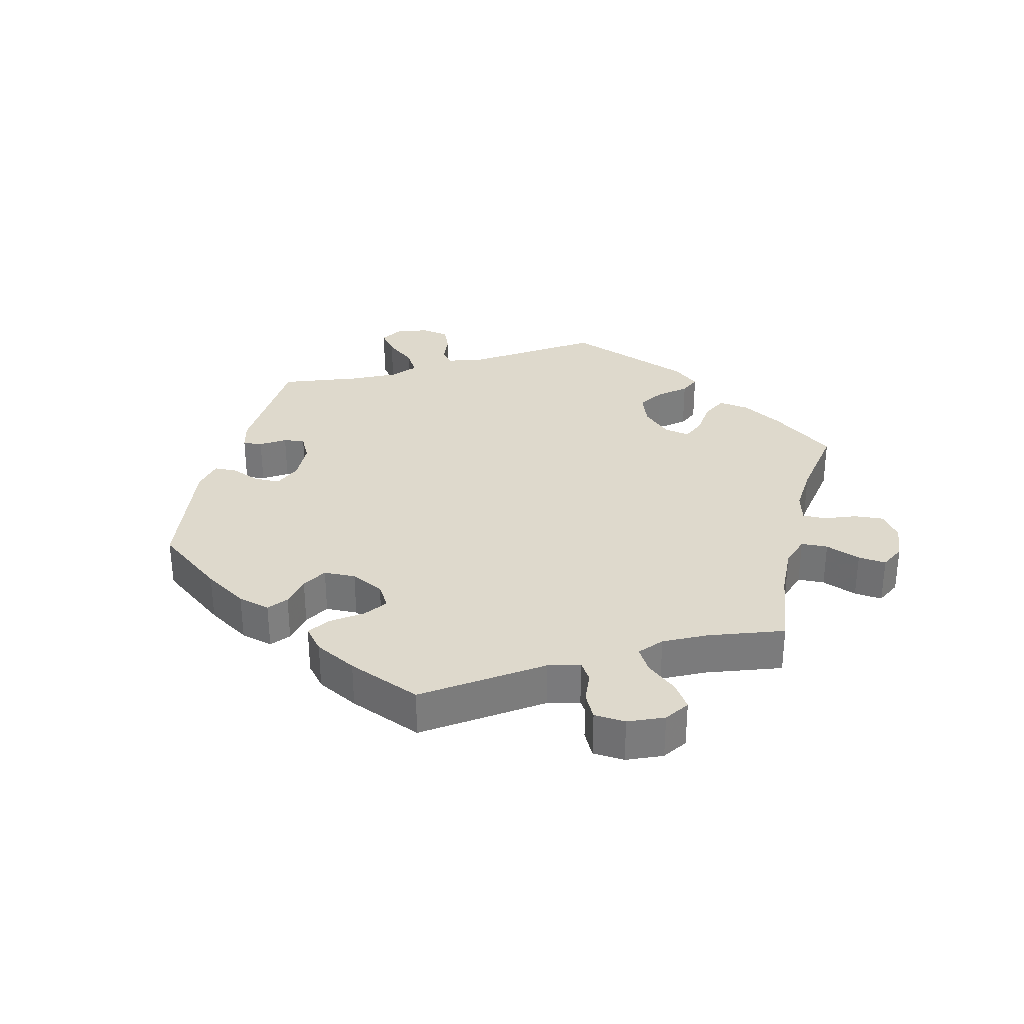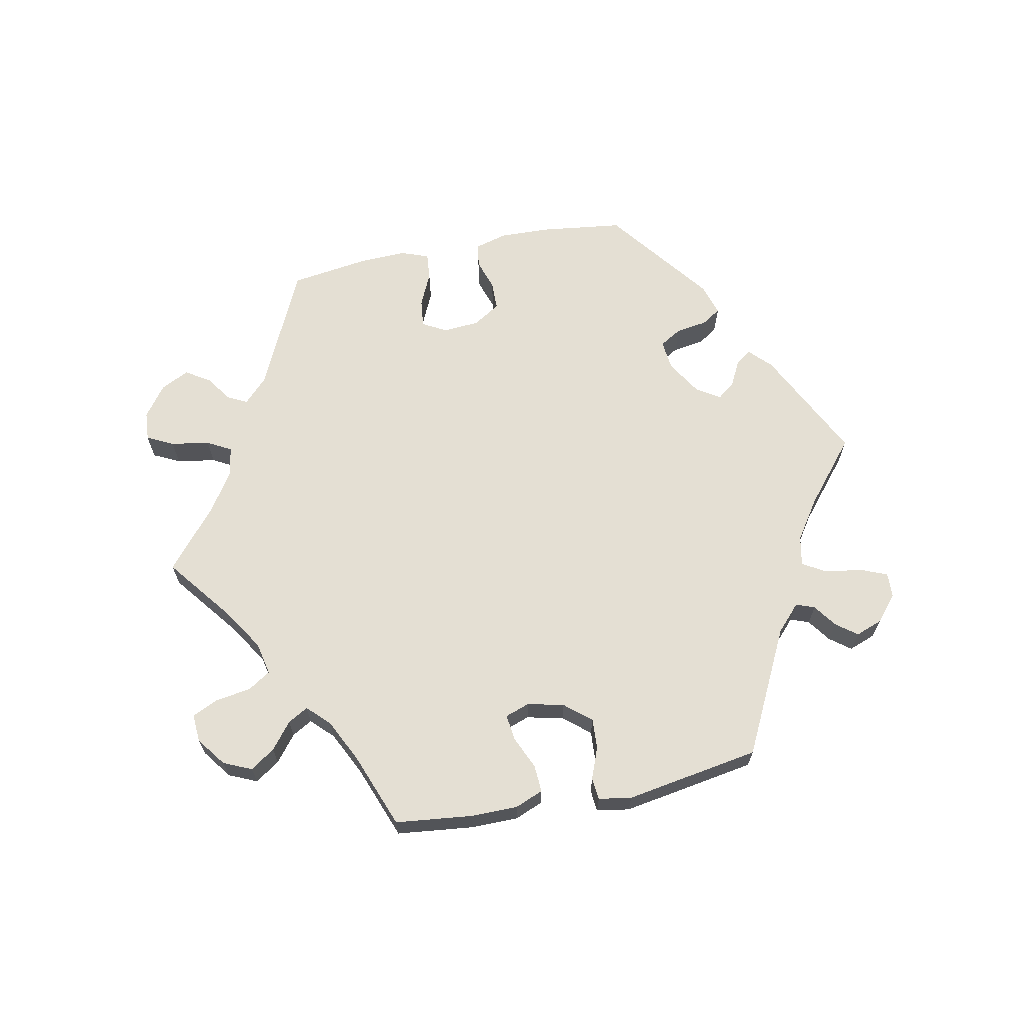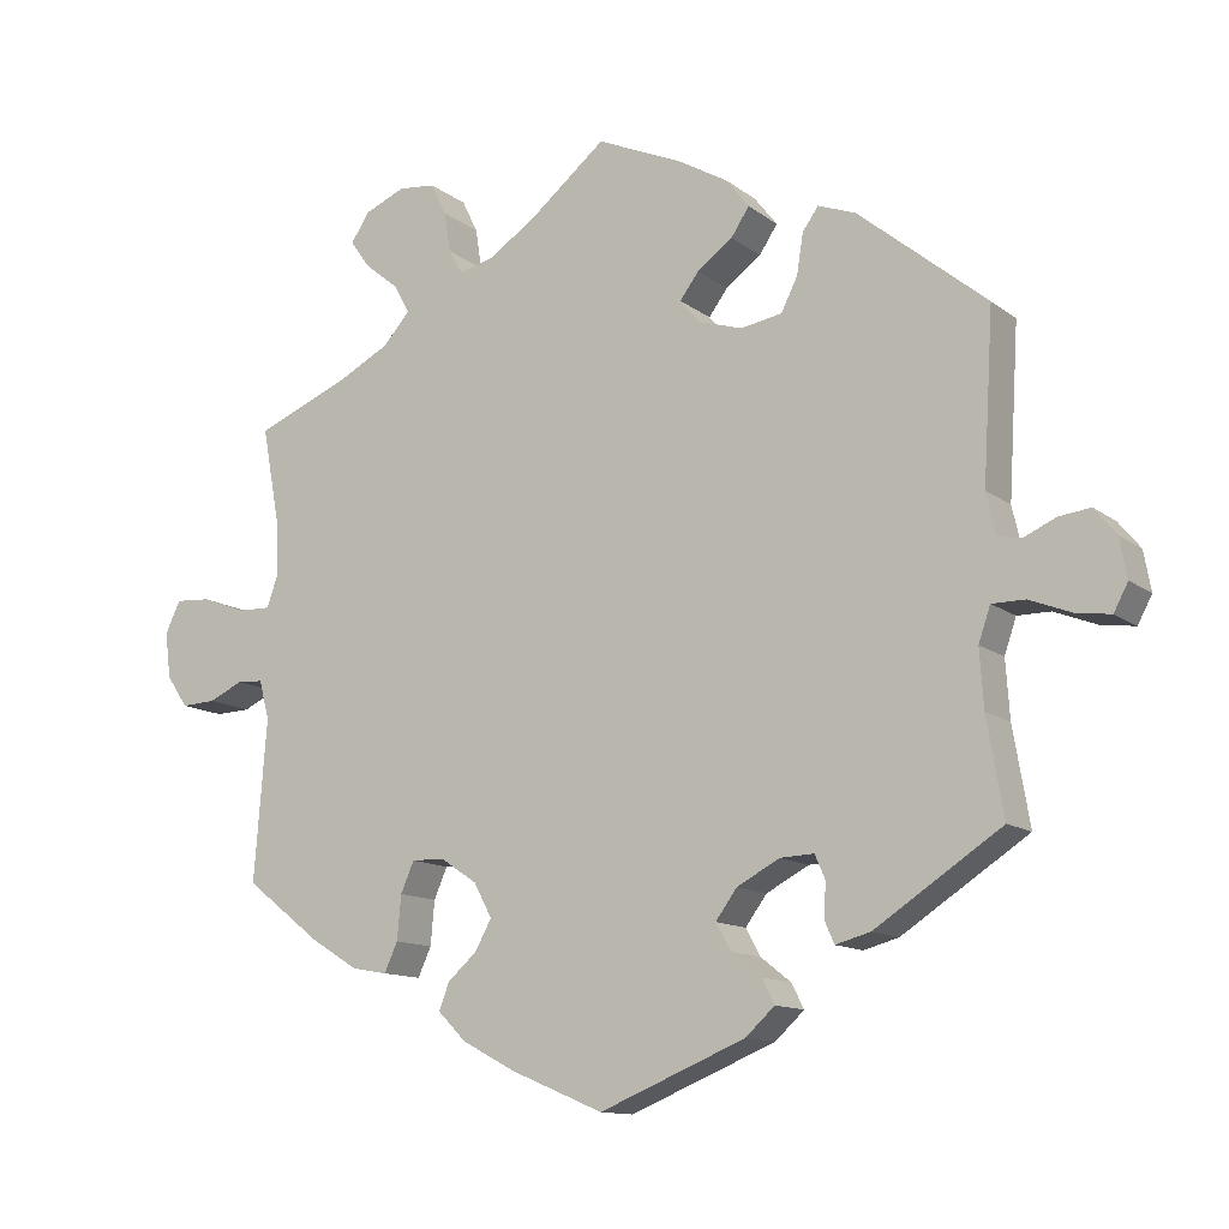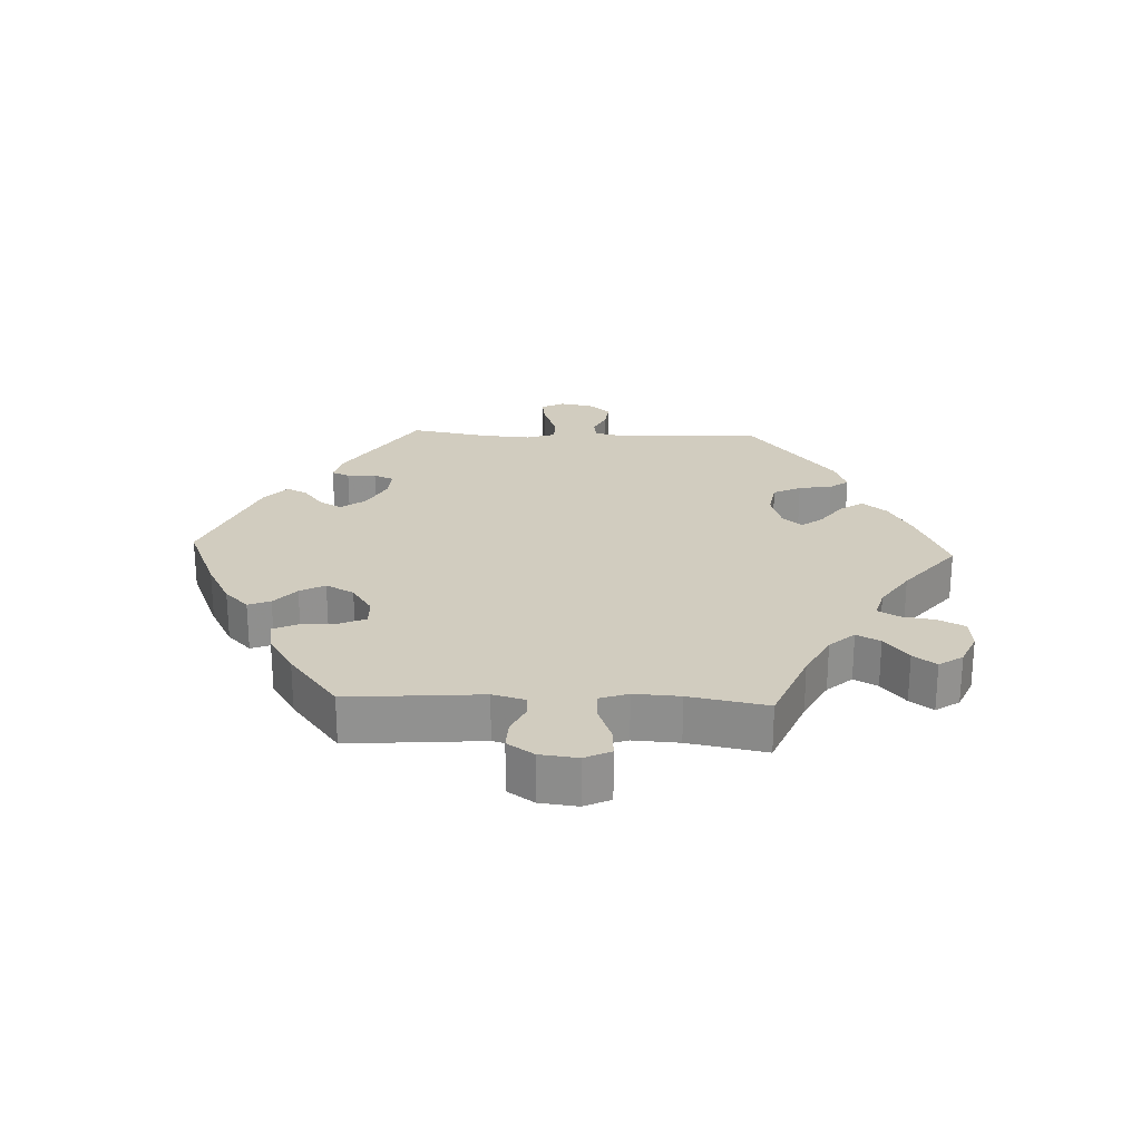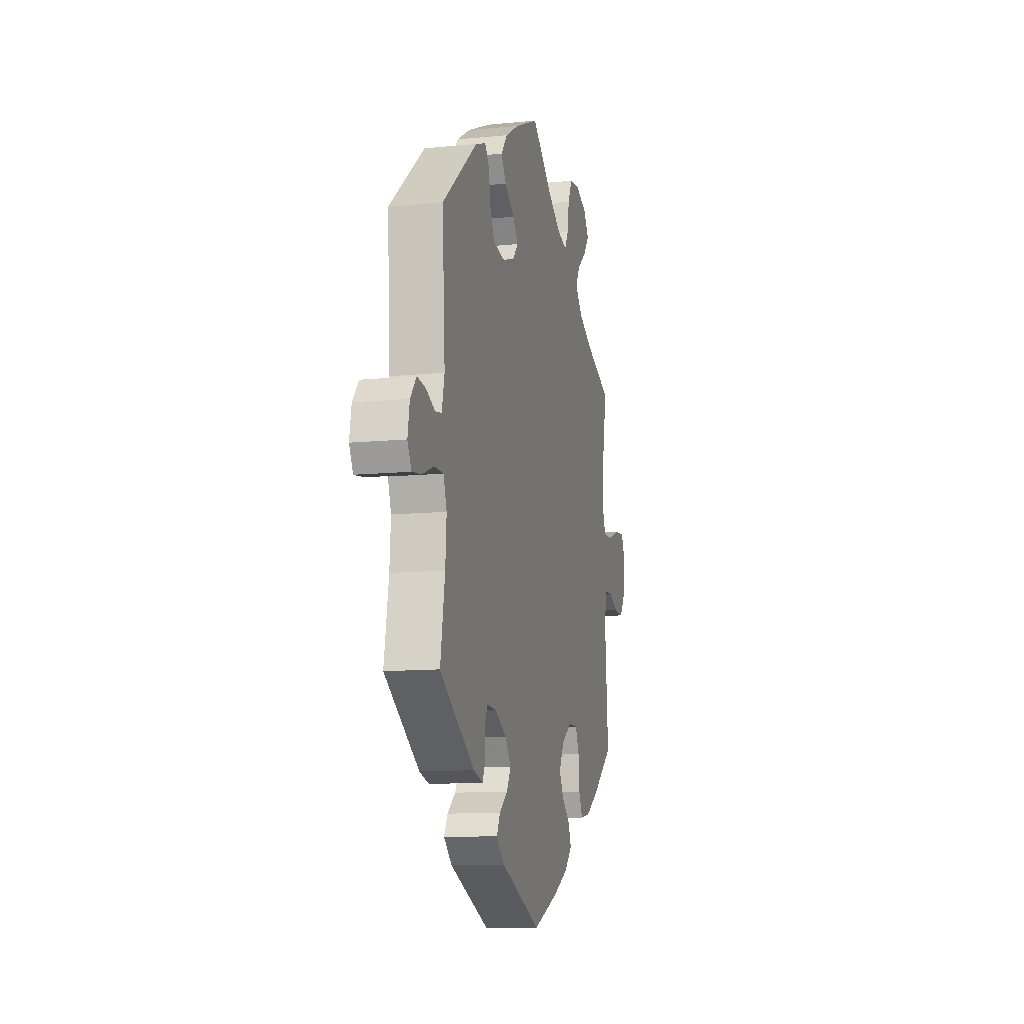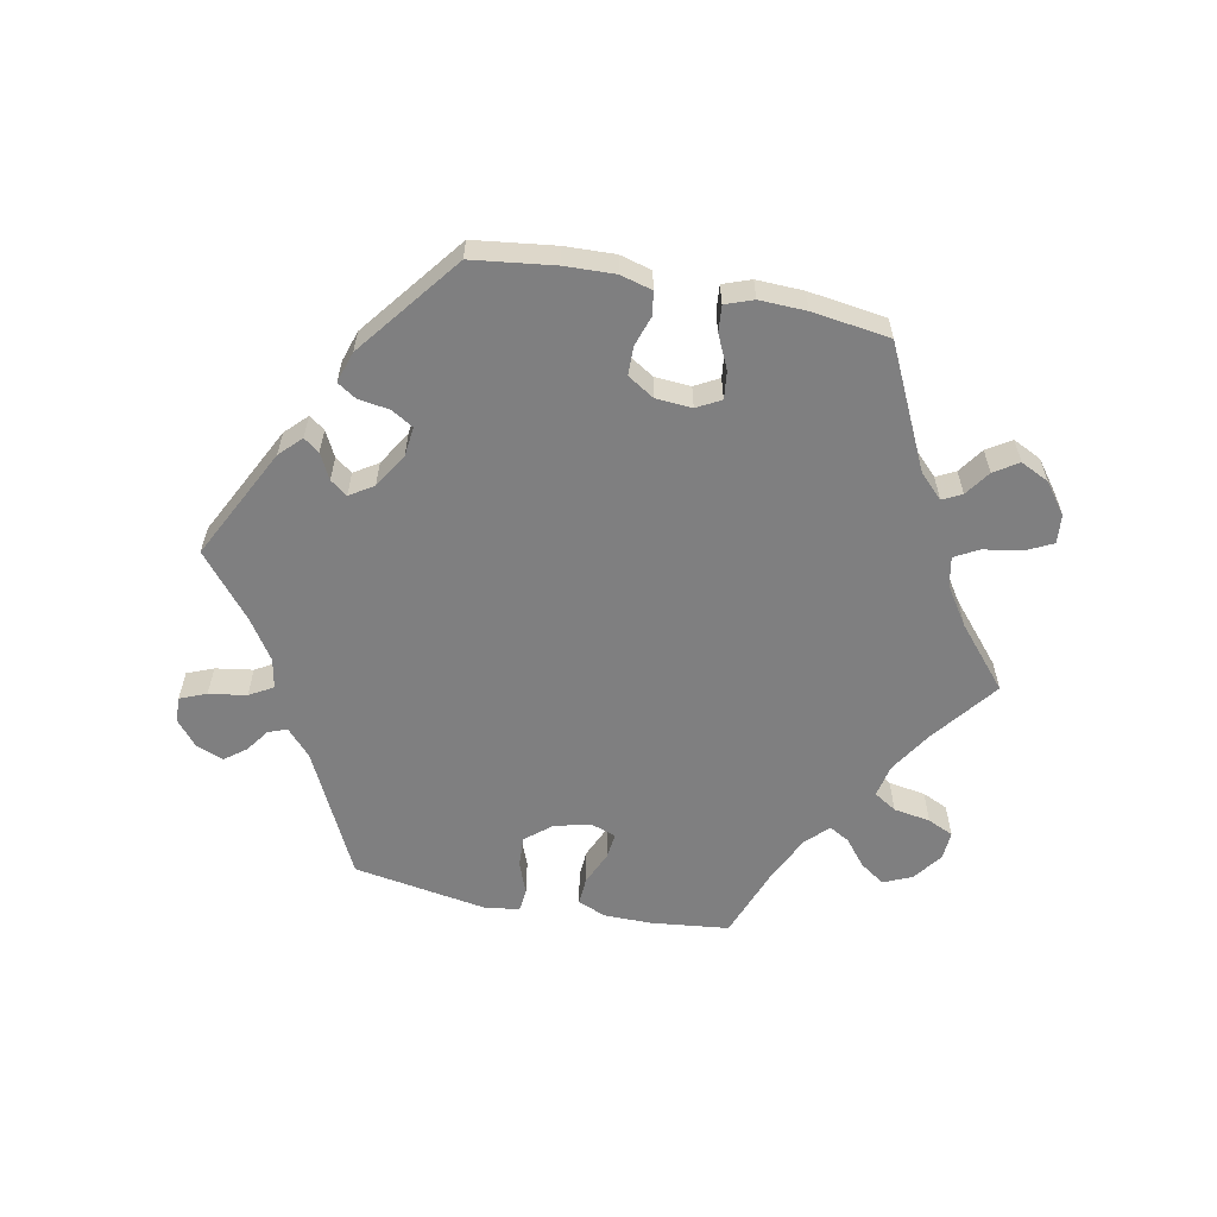
<metadata>
{"format":"obj","ext":"obj","renderer":"f3d","projection":"perspective","resolution":1024,"background":"white","views":[{"elev":31.9,"azim":-106.1,"up":"+Y"},{"elev":66.4,"azim":18.6,"up":"+Y"},{"elev":-12.3,"azim":31.0,"up":"+Z"},{"elev":24.2,"azim":-87.5,"up":"+Y"},{"elev":-11.3,"azim":103.7,"up":"+Z"},{"elev":-59.8,"azim":-161.2,"up":"+Y"}]}
</metadata>
<code>
v 0.34 0.07 -0.394
v 0.296 0.07 -0.406
v 0.284 0.07 -0.379
v 0.286 0.07 -0.335
v 0.273 0.07 -0.305
v 0.23 0.07 -0.307
v 0.176 0.07 -0.336
v 0.149 0.07 -0.373
v 0.168 0.07 -0.407
v 0.206 0.07 -0.437
v 0.222 0.07 -0.468
v 0.185 0.07 -0.502
v 0 0.07 -0.578
v -0.117 0.07 -0.529
v -0.185 0.07 -0.493
v -0.221 0.07 -0.457
v -0.208 0.07 -0.423
v -0.171 0.07 -0.39
v -0.15 0.07 -0.352
v -0.173 0.07 -0.309
v -0.219 0.07 -0.278
v -0.261 0.07 -0.277
v -0.278 0.07 -0.316
v -0.283 0.07 -0.372
v -0.3 0.07 -0.409
v -0.345 0.07 -0.401
v -0.406 0.07 -0.363
v -0.501 0.07 -0.289
v -0.485 0.07 -0.085
v -0.498 0.07 -0.036
v -0.531 0.07 -0.034
v -0.574 0.07 -0.054
v -0.618 0.07 -0.056
v -0.645 0.07 -0.016
v -0.652 0.07 0.042
v -0.633 0.07 0.082
v -0.588 0.07 0.079
v -0.532 0.07 0.058
v -0.49 0.07 0.057
v -0.475 0.07 0.1
v -0.479 0.07 0.17
v -0.501 0.07 0.289
v -0.383 0.07 0.337
v -0.316 0.07 0.372
v -0.282 0.07 0.41
v -0.301 0.07 0.446
v -0.345 0.07 0.482
v -0.37 0.07 0.517
v -0.346 0.07 0.553
v -0.295 0.07 0.575
v -0.248 0.07 0.57
v -0.228 0.07 0.529
v -0.22 0.07 0.478
v -0.202 0.07 0.447
v -0.157 0.07 0.459
v -0.096 0.07 0.5
v -0.001 0.07 0.578
v 0.109 0.07 0.53
v 0.171 0.07 0.494
v 0.2 0.07 0.457
v 0.177 0.07 0.422
v 0.132 0.07 0.389
v 0.108 0.07 0.357
v 0.134 0.07 0.327
v 0.189 0.07 0.31
v 0.241 0.07 0.319
v 0.262 0.07 0.361
v 0.27 0.07 0.412
v 0.29 0.07 0.44
v 0.338 0.07 0.422
v 0.5 0.07 0.289
v 0.487 0.07 0.076
v 0.499 0.07 0.023
v 0.529 0.07 0.018
v 0.569 0.07 0.036
v 0.609 0.07 0.041
v 0.637 0.07 0.007
v 0.646 0.07 -0.043
v 0.628 0.07 -0.077
v 0.585 0.07 -0.071
v 0.531 0.07 -0.05
v 0.489 0.07 -0.05
v 0.474 0.07 -0.094
v 0.479 0.07 -0.167
v 0.5 0.07 -0.289
v 0.34 0 -0.394
v 0.296 0 -0.406
v 0.284 0 -0.379
v 0.286 0 -0.335
v 0.273 0 -0.305
v 0.23 0 -0.307
v 0.176 0 -0.336
v 0.149 0 -0.373
v 0.168 0 -0.407
v 0.206 0 -0.437
v 0.222 0 -0.468
v 0.185 0 -0.502
v 0 0 -0.578
v -0.117 0 -0.529
v -0.185 0 -0.493
v -0.221 0 -0.457
v -0.208 0 -0.423
v -0.171 0 -0.39
v -0.15 0 -0.352
v -0.173 0 -0.309
v -0.219 0 -0.278
v -0.261 0 -0.277
v -0.278 0 -0.316
v -0.283 0 -0.372
v -0.3 0 -0.409
v -0.345 0 -0.401
v -0.406 0 -0.363
v -0.501 0 -0.289
v -0.485 0 -0.085
v -0.498 0 -0.036
v -0.531 0 -0.034
v -0.574 0 -0.054
v -0.618 0 -0.056
v -0.645 0 -0.016
v -0.652 0 0.042
v -0.633 0 0.082
v -0.588 0 0.079
v -0.532 0 0.058
v -0.49 0 0.057
v -0.475 0 0.1
v -0.479 0 0.17
v -0.501 0 0.289
v -0.383 0 0.337
v -0.316 0 0.372
v -0.282 0 0.41
v -0.301 0 0.446
v -0.345 0 0.482
v -0.37 0 0.517
v -0.346 0 0.553
v -0.295 0 0.575
v -0.248 0 0.57
v -0.228 0 0.529
v -0.22 0 0.478
v -0.202 0 0.447
v -0.157 0 0.459
v -0.096 0 0.5
v -0.001 0 0.578
v 0.109 0 0.53
v 0.171 0 0.494
v 0.2 0 0.457
v 0.177 0 0.422
v 0.132 0 0.389
v 0.108 0 0.357
v 0.134 0 0.327
v 0.189 0 0.31
v 0.241 0 0.319
v 0.262 0 0.361
v 0.27 0 0.412
v 0.29 0 0.44
v 0.338 0 0.422
v 0.5 0 0.289
v 0.487 0 0.076
v 0.499 0 0.023
v 0.529 0 0.018
v 0.569 0 0.036
v 0.609 0 0.041
v 0.637 0 0.007
v 0.646 0 -0.043
v 0.628 0 -0.077
v 0.585 0 -0.071
v 0.531 0 -0.05
v 0.489 0 -0.05
v 0.474 0 -0.094
v 0.479 0 -0.167
v 0.5 0 -0.289
f 84 85 1 2
f 83 84 2 3
f 82 83 3 4
f 78 79 80 81
f 78 81 82
f 77 78 82
f 74 75 76 77
f 74 77 82
f 73 74 82 4
f 69 70 71 72
f 67 68 69 72
f 66 67 72 73
f 65 66 73 4
f 59 60 61 62
f 59 62 63
f 56 57 58 59
f 55 56 59 63
f 54 55 63 64
f 50 51 52 53
f 50 53 54
f 49 50 54
f 46 47 48 49
f 45 46 49 54
f 44 45 54 64
f 41 42 43
f 40 41 43 44
f 39 40 44 64
f 35 36 37 38
f 35 38 39
f 34 35 39
f 31 32 33 34
f 30 31 34 39
f 29 30 39 64
f 23 24 25 26
f 22 23 26 27
f 15 16 17 18
f 15 18 19
f 14 15 19
f 13 14 19
f 12 13 19 20
f 9 10 11 12
f 8 9 12 20
f 64 65 4 5
f 29 64 5 6
f 22 27 28 29
f 21 22 29
f 21 29 6 7
f 7 8 20 21
f 87 86 170 169
f 88 87 169 168
f 89 88 168 167
f 166 165 164 163
f 167 166 163
f 167 163 162
f 162 161 160 159
f 167 162 159
f 89 167 159 158
f 157 156 155 154
f 157 154 153 152
f 158 157 152 151
f 89 158 151 150
f 147 146 145 144
f 148 147 144
f 144 143 142 141
f 148 144 141 140
f 149 148 140 139
f 138 137 136 135
f 139 138 135
f 139 135 134
f 134 133 132 131
f 139 134 131 130
f 149 139 130 129
f 128 127 126
f 129 128 126 125
f 149 129 125 124
f 123 122 121 120
f 124 123 120
f 124 120 119
f 119 118 117 116
f 124 119 116 115
f 149 124 115 114
f 111 110 109 108
f 112 111 108 107
f 103 102 101 100
f 104 103 100
f 104 100 99
f 104 99 98
f 105 104 98 97
f 97 96 95 94
f 105 97 94 93
f 90 89 150 149
f 91 90 149 114
f 114 113 112 107
f 114 107 106
f 92 91 114 106
f 106 105 93 92
f 1 86 87 2
f 2 87 88 3
f 3 88 89 4
f 4 89 90 5
f 5 90 91 6
f 6 91 92 7
f 7 92 93 8
f 8 93 94 9
f 9 94 95 10
f 10 95 96 11
f 11 96 97 12
f 12 97 98 13
f 13 98 99 14
f 14 99 100 15
f 15 100 101 16
f 16 101 102 17
f 17 102 103 18
f 18 103 104 19
f 19 104 105 20
f 20 105 106 21
f 21 106 107 22
f 22 107 108 23
f 23 108 109 24
f 24 109 110 25
f 25 110 111 26
f 26 111 112 27
f 27 112 113 28
f 28 113 114 29
f 29 114 115 30
f 30 115 116 31
f 31 116 117 32
f 32 117 118 33
f 33 118 119 34
f 34 119 120 35
f 35 120 121 36
f 36 121 122 37
f 37 122 123 38
f 38 123 124 39
f 39 124 125 40
f 40 125 126 41
f 41 126 127 42
f 42 127 128 43
f 43 128 129 44
f 44 129 130 45
f 45 130 131 46
f 46 131 132 47
f 47 132 133 48
f 48 133 134 49
f 49 134 135 50
f 50 135 136 51
f 51 136 137 52
f 52 137 138 53
f 53 138 139 54
f 54 139 140 55
f 55 140 141 56
f 56 141 142 57
f 57 142 143 58
f 58 143 144 59
f 59 144 145 60
f 60 145 146 61
f 61 146 147 62
f 62 147 148 63
f 63 148 149 64
f 64 149 150 65
f 65 150 151 66
f 66 151 152 67
f 67 152 153 68
f 68 153 154 69
f 69 154 155 70
f 70 155 156 71
f 71 156 157 72
f 72 157 158 73
f 73 158 159 74
f 74 159 160 75
f 75 160 161 76
f 76 161 162 77
f 77 162 163 78
f 78 163 164 79
f 79 164 165 80
f 80 165 166 81
f 81 166 167 82
f 82 167 168 83
f 83 168 169 84
f 84 169 170 85
f 85 170 86 1

</code>
